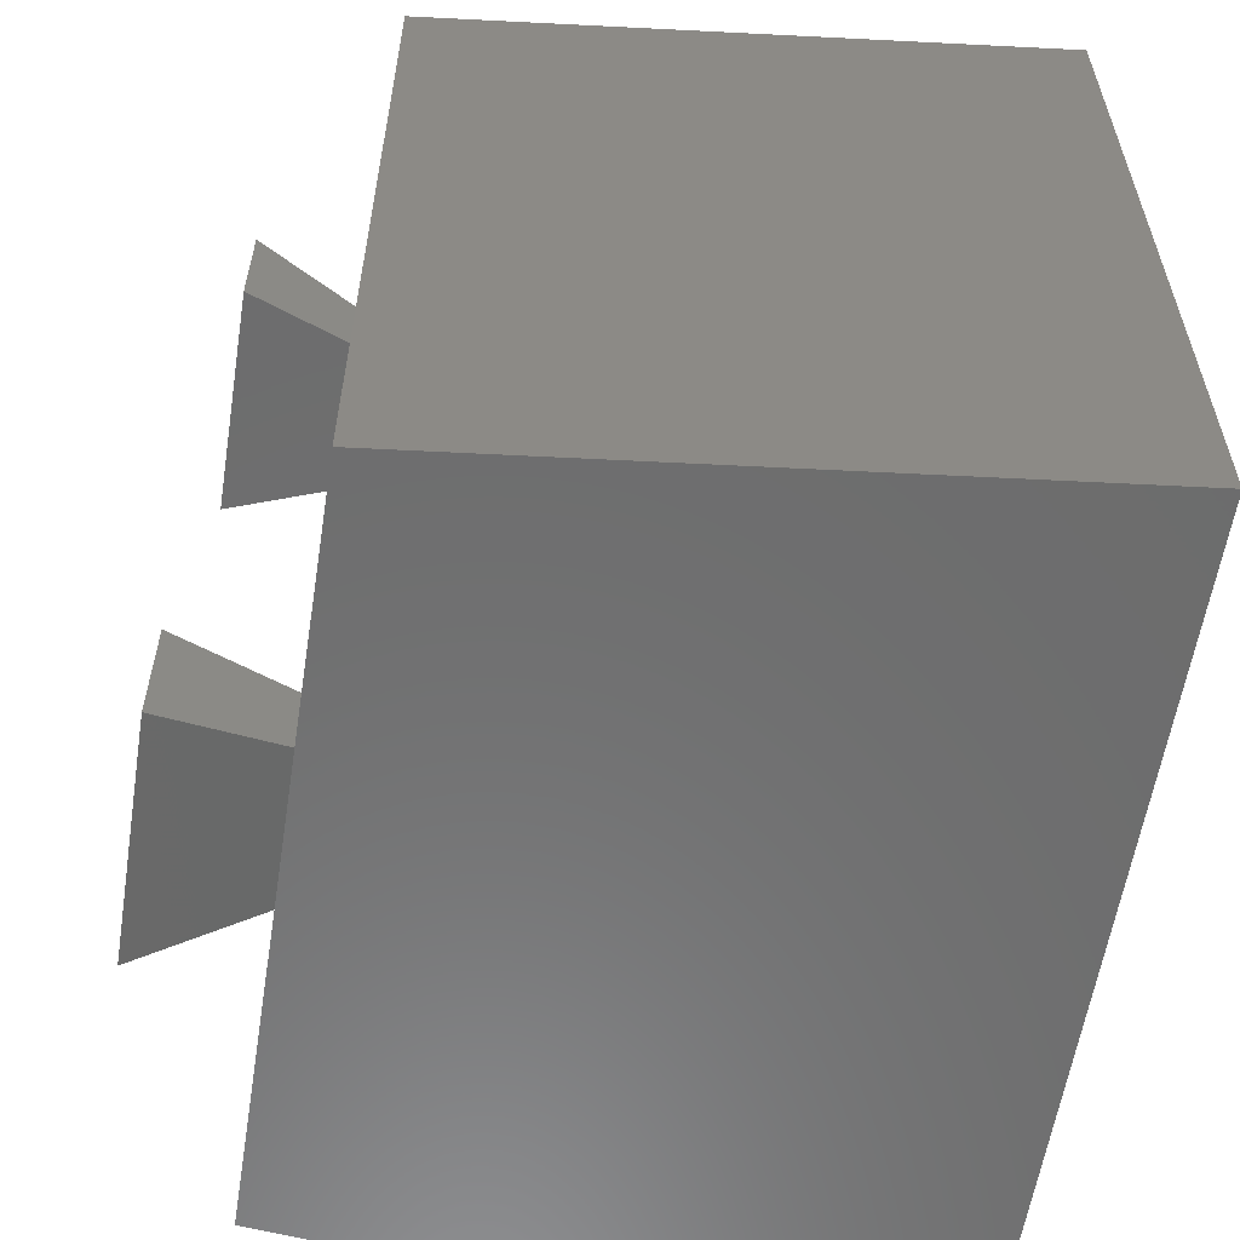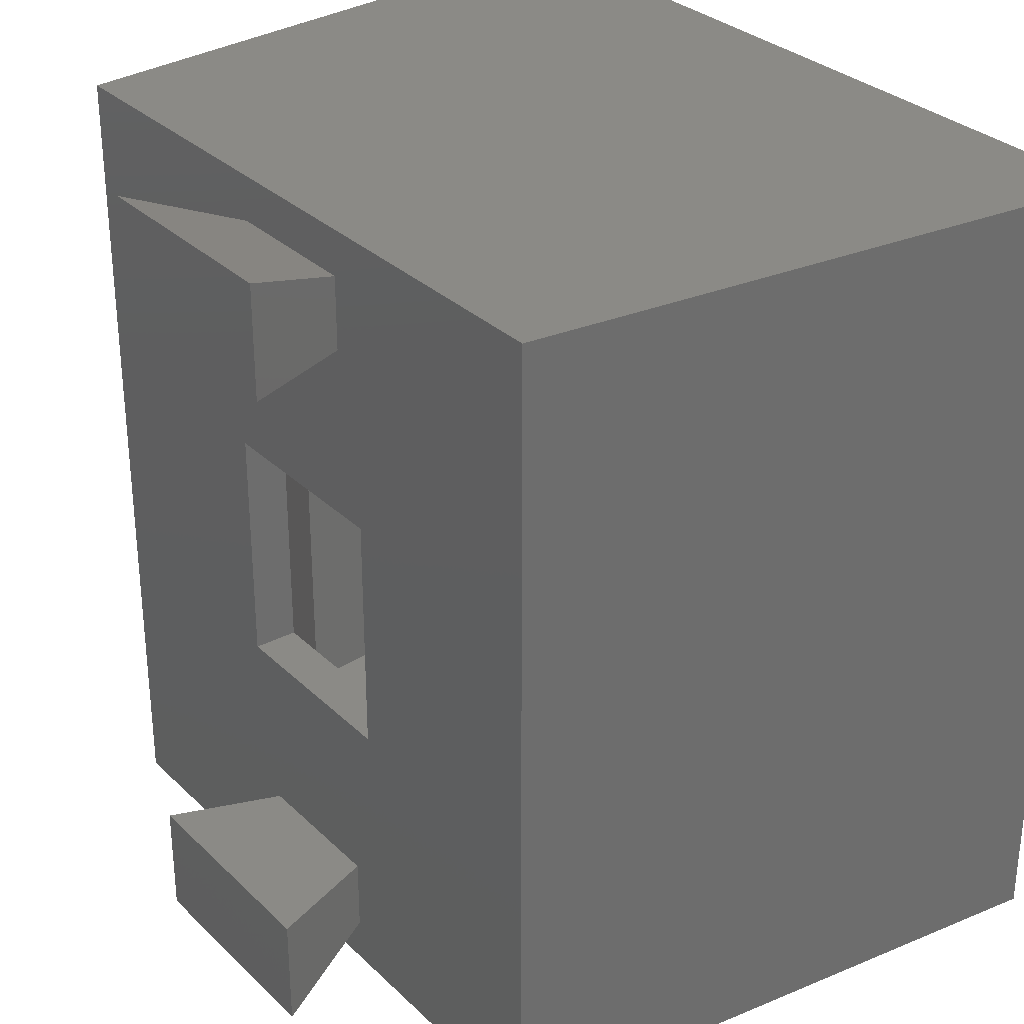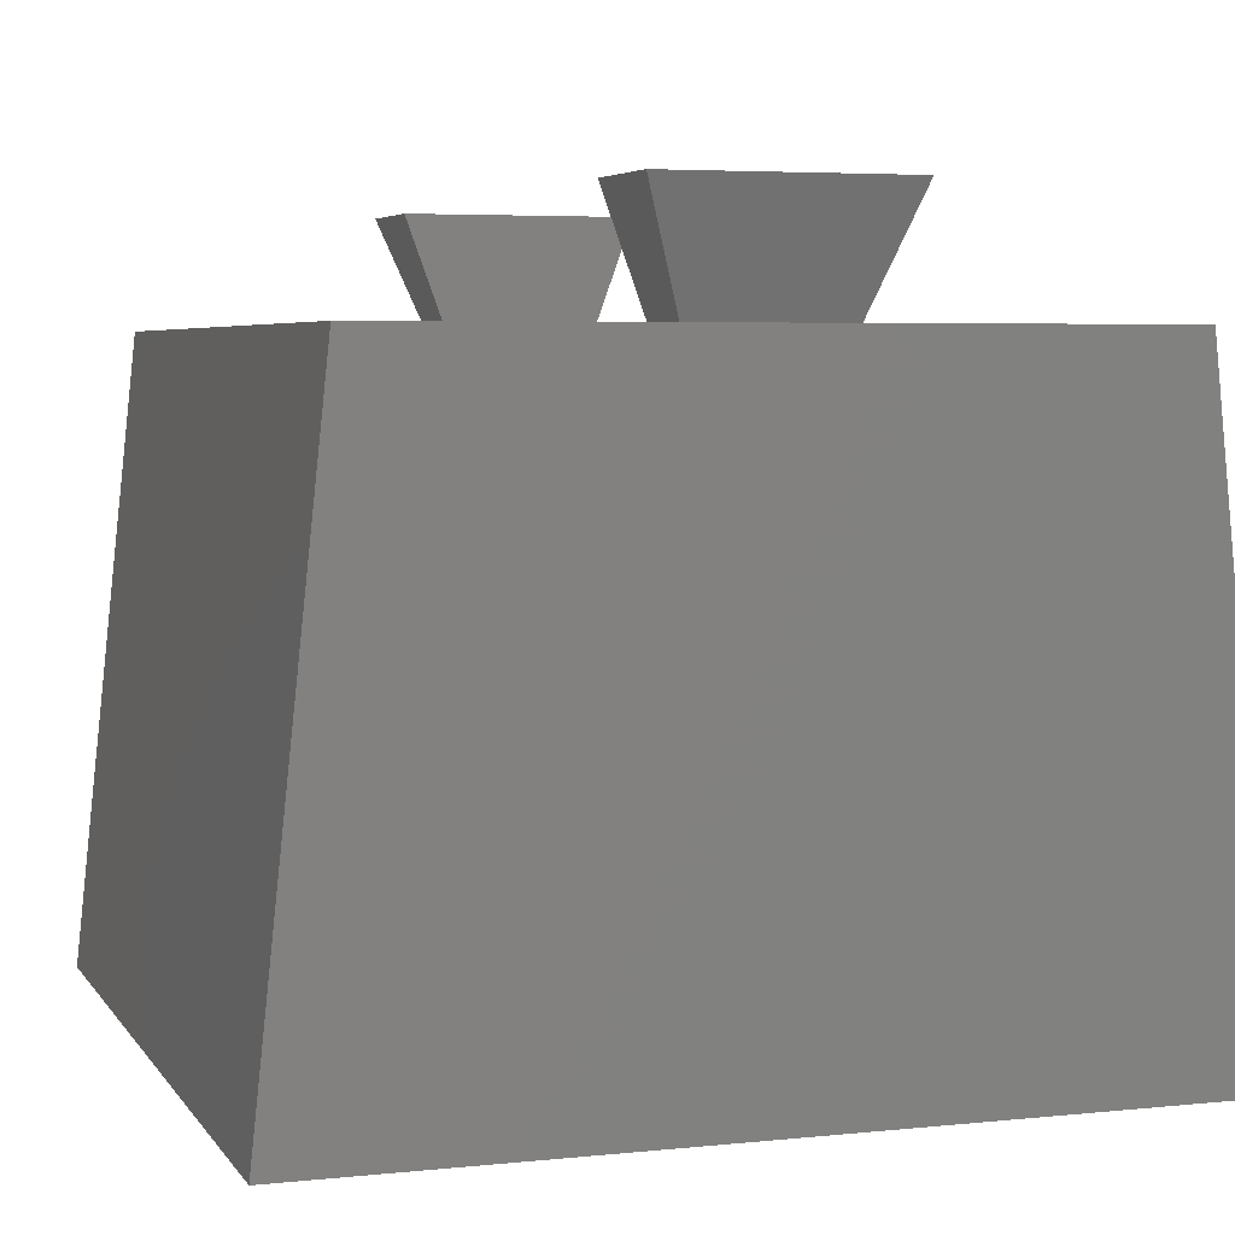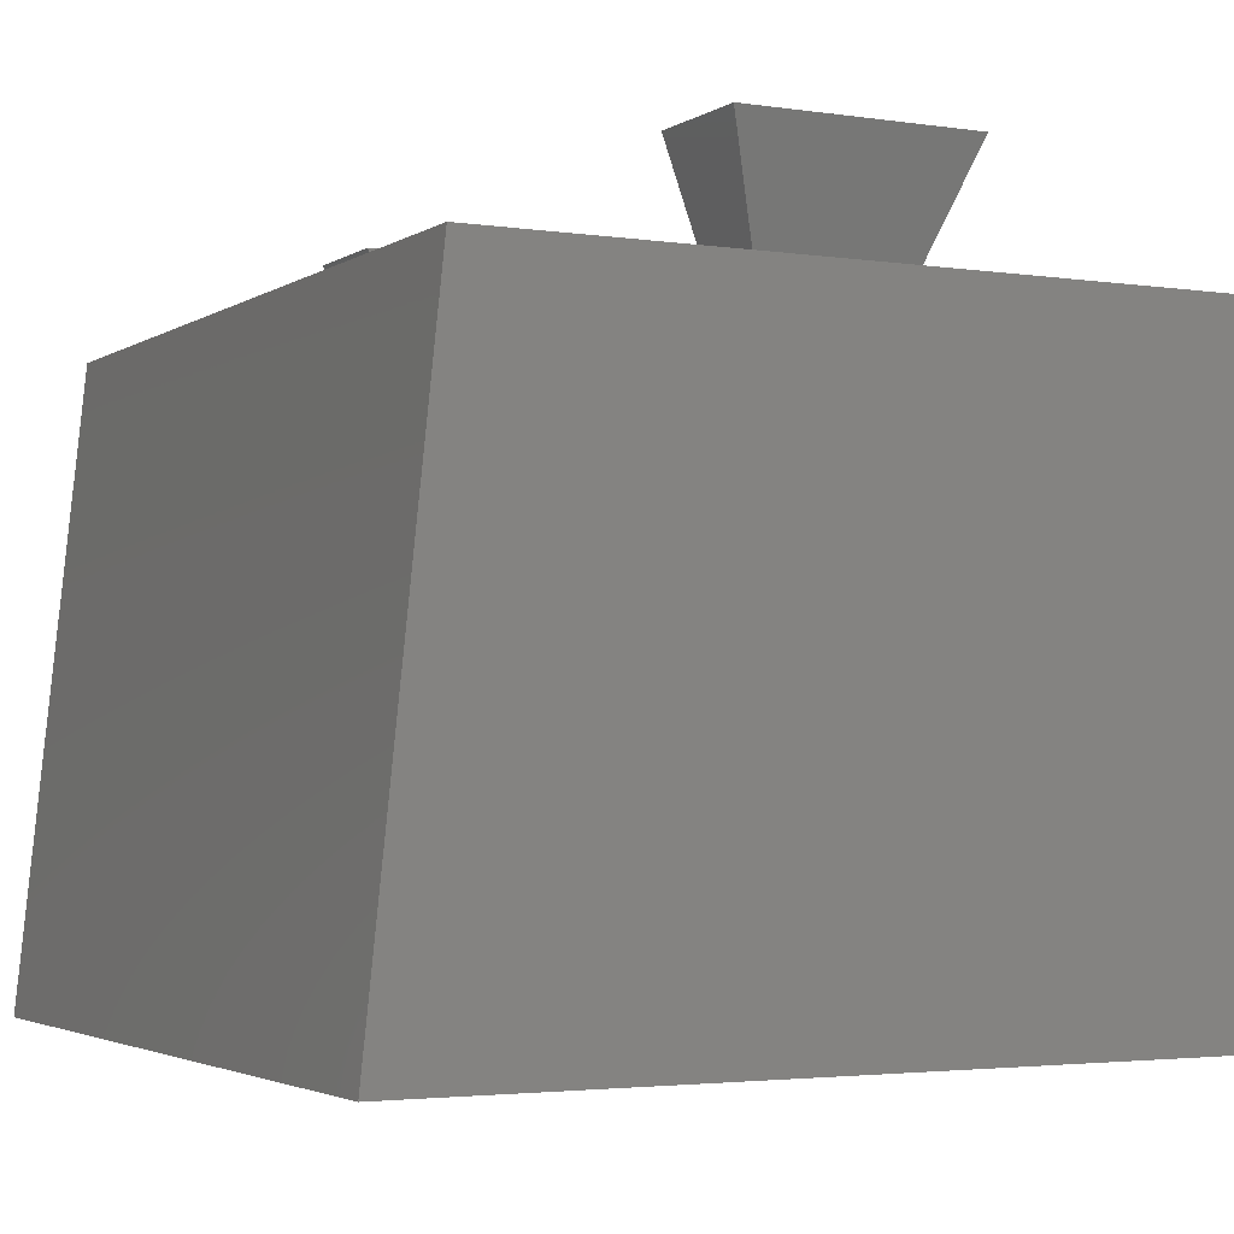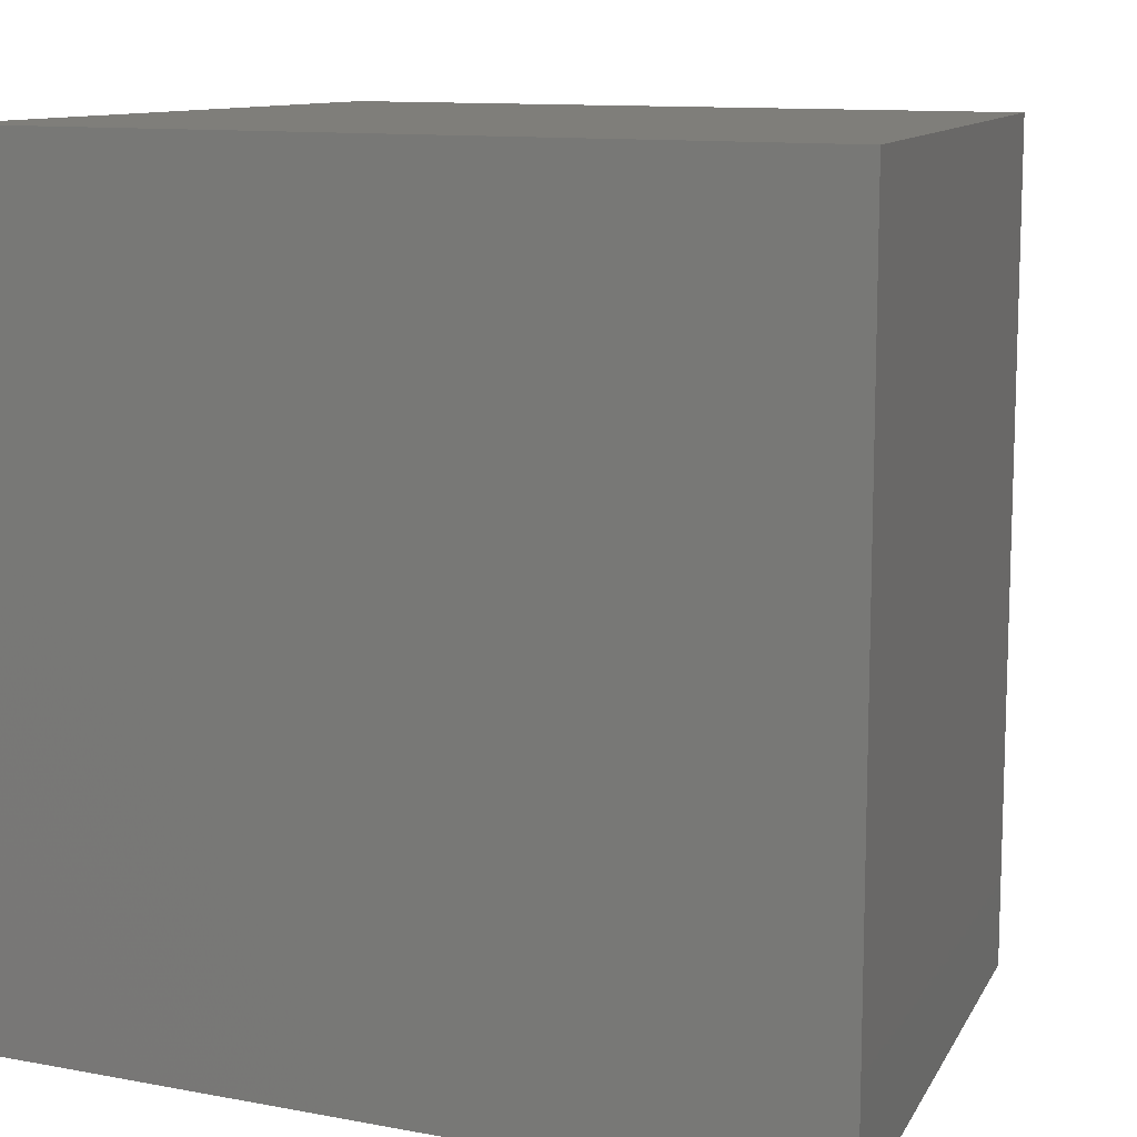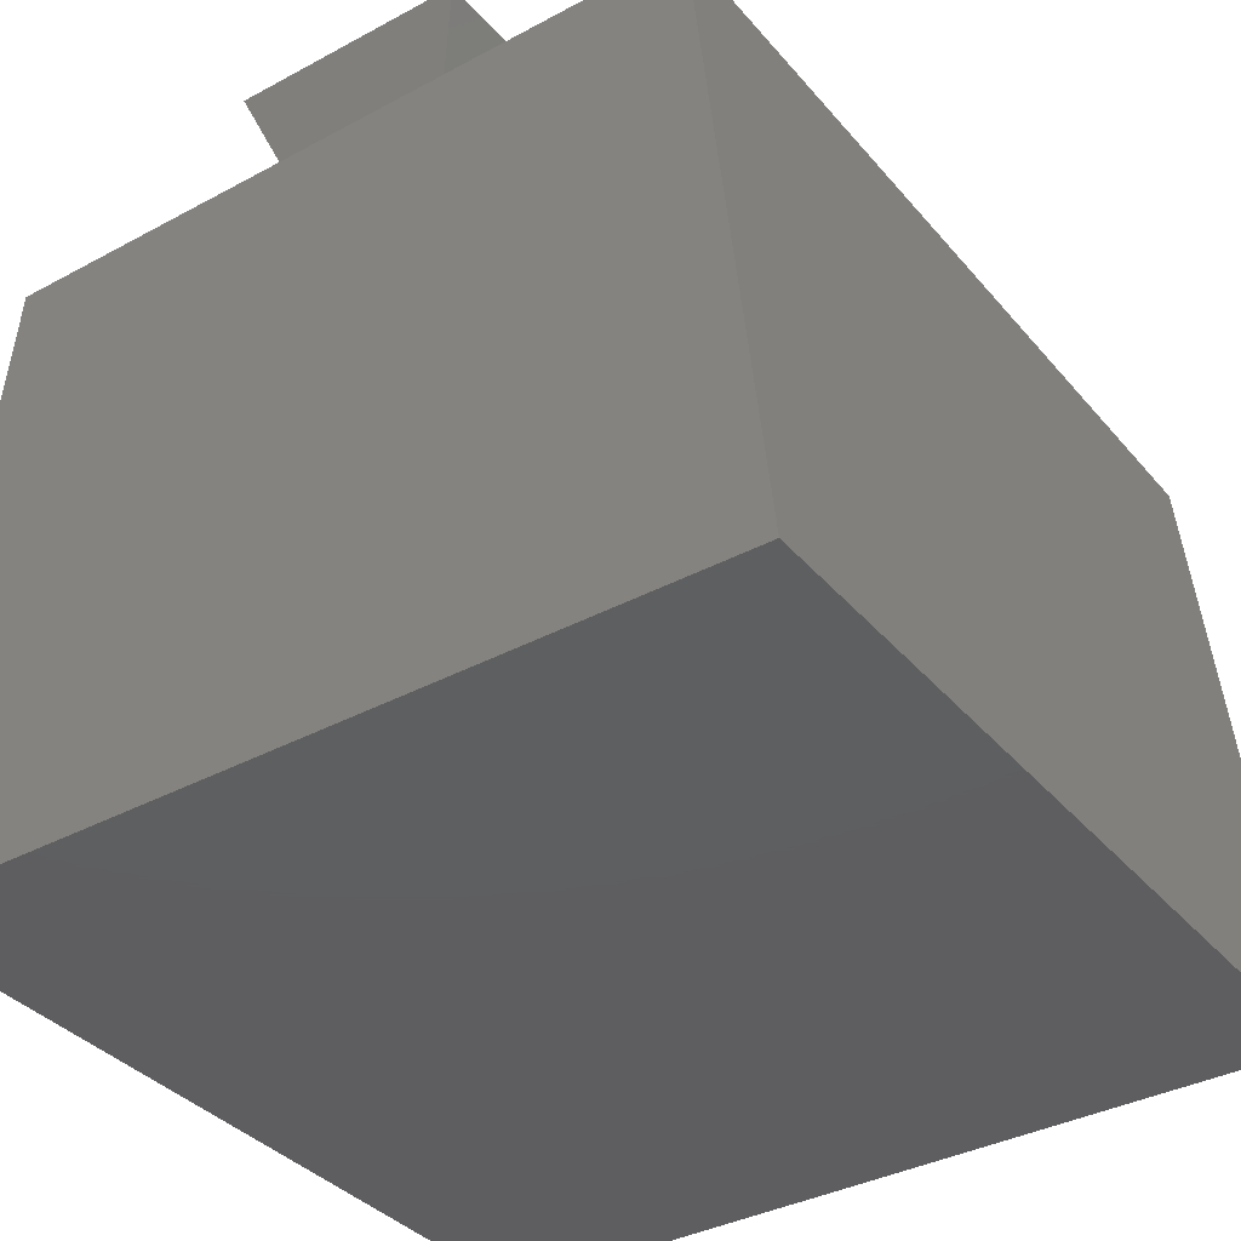
<metadata>
{"format":"stl","ext":"stl","renderer":"f3d","projection":"perspective","resolution":1024,"background":"white","views":[{"elev":-59.0,"azim":81.0,"up":"+Y"},{"elev":30.8,"azim":53.2,"up":"+Y"},{"elev":4.8,"azim":-18.4,"up":"+Z"},{"elev":-3.0,"azim":-27.4,"up":"+Z"},{"elev":11.3,"azim":-155.5,"up":"+Y"},{"elev":-36.6,"azim":34.9,"up":"+Z"}]}
</metadata>
<code>
# stl→obj: 80 verts, 156 faces
v 2.75 -3.257 15.45
v 2.75 3.257 16.65
v 2.75 3.257 15.45
v 2.75 -3.257 16.65
v -2.75 -3.257 16.65
v -2.75 -3.257 15.45
v -2.75 3.257 15.45
v -2.75 3.257 16.65
v -2 -8 16.65
v 2 -8 16.65
v -9.5 -11.25 16.65
v 9.5 11.25 16.65
v 9.5 -11.25 16.65
v 2 8 16.65
v 2 10 16.65
v -2 10 16.65
v -9.5 11.25 16.65
v -2 8 16.65
v 2 -10 16.65
v -2 -10 16.65
v -11.25 -11.25 0
v 11.25 11.25 0
v 11.25 -11.25 0
v -11.25 11.25 0
v 3.918 -5.05 15.45
v 3.918 5.05 15.45
v -3.918 -5.05 15.45
v -3.918 5.05 15.45
v 9.392 10.05 6.2
v 6.629 6.648 6.2
v 9.392 -10.05 6.2
v 2.981 6.648 6.2
v 0.55 0.01724 6.2
v -0.2779 -1.811 6.2
v -0.1549 -2.197 6.2
v -0.8489 0.01724 6.2
v -0.3757 -1.496 6.2
v -0.4484 -1.254 6.2
v -0.4959 -1.084 6.2
v -0.5799 -0.8083 6.2
v -0.6667 -0.533 6.2
v -0.7564 -0.2578 6.2
v -3.227 6.648 6.2
v -9.392 10.05 6.2
v -6.875 6.648 6.2
v 1.389 -6.344 6.2
v -9.392 -10.05 6.2
v -1.708 -6.344 6.2
v 8.945 10.05 10.45
v 8.89 -9.527 10.97
v 8.89 9.527 10.97
v 8.945 -10.05 10.45
v -8.945 -10.05 10.45
v -8.945 10.05 10.45
v -8.89 -9.527 10.97
v -8.89 9.527 10.97
v -3.092 11.09 19.65
v 3.092 11.09 19.65
v -3.092 8 19.65
v 3.092 8 19.65
v -3.092 -8 19.65
v 3.092 -8 19.65
v -3.092 -11.09 19.65
v 3.092 -11.09 19.65
v 0.55 0.01724 1.2
v 6.629 6.648 1.2
v 2.981 6.648 1.2
v 1.389 -6.344 1.2
v -0.1549 -2.197 1.2
v -1.708 -6.344 1.2
v -0.4959 -1.084 1.2
v -0.5799 -0.8083 1.2
v -0.6667 -0.533 1.2
v -0.4484 -1.254 1.2
v -0.7564 -0.2578 1.2
v -0.8489 0.01724 1.2
v -0.3757 -1.496 1.2
v -0.2779 -1.811 1.2
v -6.875 6.648 1.2
v -3.227 6.648 1.2
f 1 2 3
f 2 1 4
f 1 5 4
f 5 1 6
f 5 7 8
f 7 5 6
f 7 2 8
f 2 7 3
f 4 9 10
f 11 9 5
f 5 9 4
f 12 2 13
f 14 12 15
f 12 16 15
f 17 18 16
f 8 17 5
f 18 17 8
f 17 16 12
f 4 13 2
f 10 13 4
f 19 13 10
f 20 13 19
f 11 5 17
f 20 11 13
f 9 11 20
f 12 14 2
f 18 2 14
f 2 18 8
f 21 22 23
f 22 21 24
f 13 22 12
f 22 13 23
f 21 17 24
f 17 21 11
f 21 13 11
f 13 21 23
f 22 17 12
f 17 22 24
f 25 1 26
f 25 6 1
f 6 27 7
f 27 6 25
f 3 26 1
f 7 26 3
f 7 28 26
f 28 7 27
f 29 30 31
f 29 32 30
f 33 34 35
f 36 33 32
f 33 37 34
f 33 38 37
f 33 39 38
f 33 40 39
f 33 41 40
f 33 42 41
f 33 36 42
f 32 43 36
f 44 32 29
f 32 44 43
f 43 44 45
f 46 31 30
f 47 46 48
f 47 45 44
f 46 47 31
f 45 47 48
f 49 50 51
f 50 49 52
f 31 49 29
f 49 31 52
f 53 44 54
f 44 53 47
f 55 54 56
f 54 55 53
f 31 53 52
f 53 31 47
f 44 49 54
f 49 44 29
f 15 57 58
f 57 15 16
f 59 16 18
f 16 59 57
f 18 60 59
f 60 18 14
f 60 15 58
f 15 60 14
f 57 60 58
f 60 57 59
f 10 61 62
f 61 10 9
f 20 61 9
f 61 20 63
f 20 64 63
f 64 20 19
f 62 19 10
f 19 62 64
f 61 64 62
f 64 61 63
f 25 51 50
f 51 25 26
f 52 25 50
f 25 52 27
f 53 27 52
f 27 53 55
f 54 28 56
f 28 54 26
f 49 26 54
f 26 49 51
f 55 28 27
f 28 55 56
f 65 66 67
f 66 65 68
f 69 68 65
f 70 71 72
f 70 72 73
f 71 70 74
f 70 73 75
f 70 75 76
f 74 70 77
f 69 70 68
f 78 70 69
f 77 70 78
f 79 76 80
f 76 79 70
f 67 30 32
f 30 67 66
f 33 67 32
f 67 33 65
f 35 65 33
f 65 35 69
f 69 34 78
f 34 69 35
f 78 37 77
f 37 78 34
f 77 38 74
f 38 77 37
f 74 39 71
f 39 74 38
f 71 40 72
f 40 71 39
f 72 41 73
f 41 72 40
f 73 42 75
f 42 73 41
f 75 36 76
f 36 75 42
f 76 43 80
f 43 76 36
f 79 43 45
f 43 79 80
f 48 79 45
f 79 48 70
f 68 48 46
f 48 68 70
f 68 30 66
f 30 68 46

</code>
